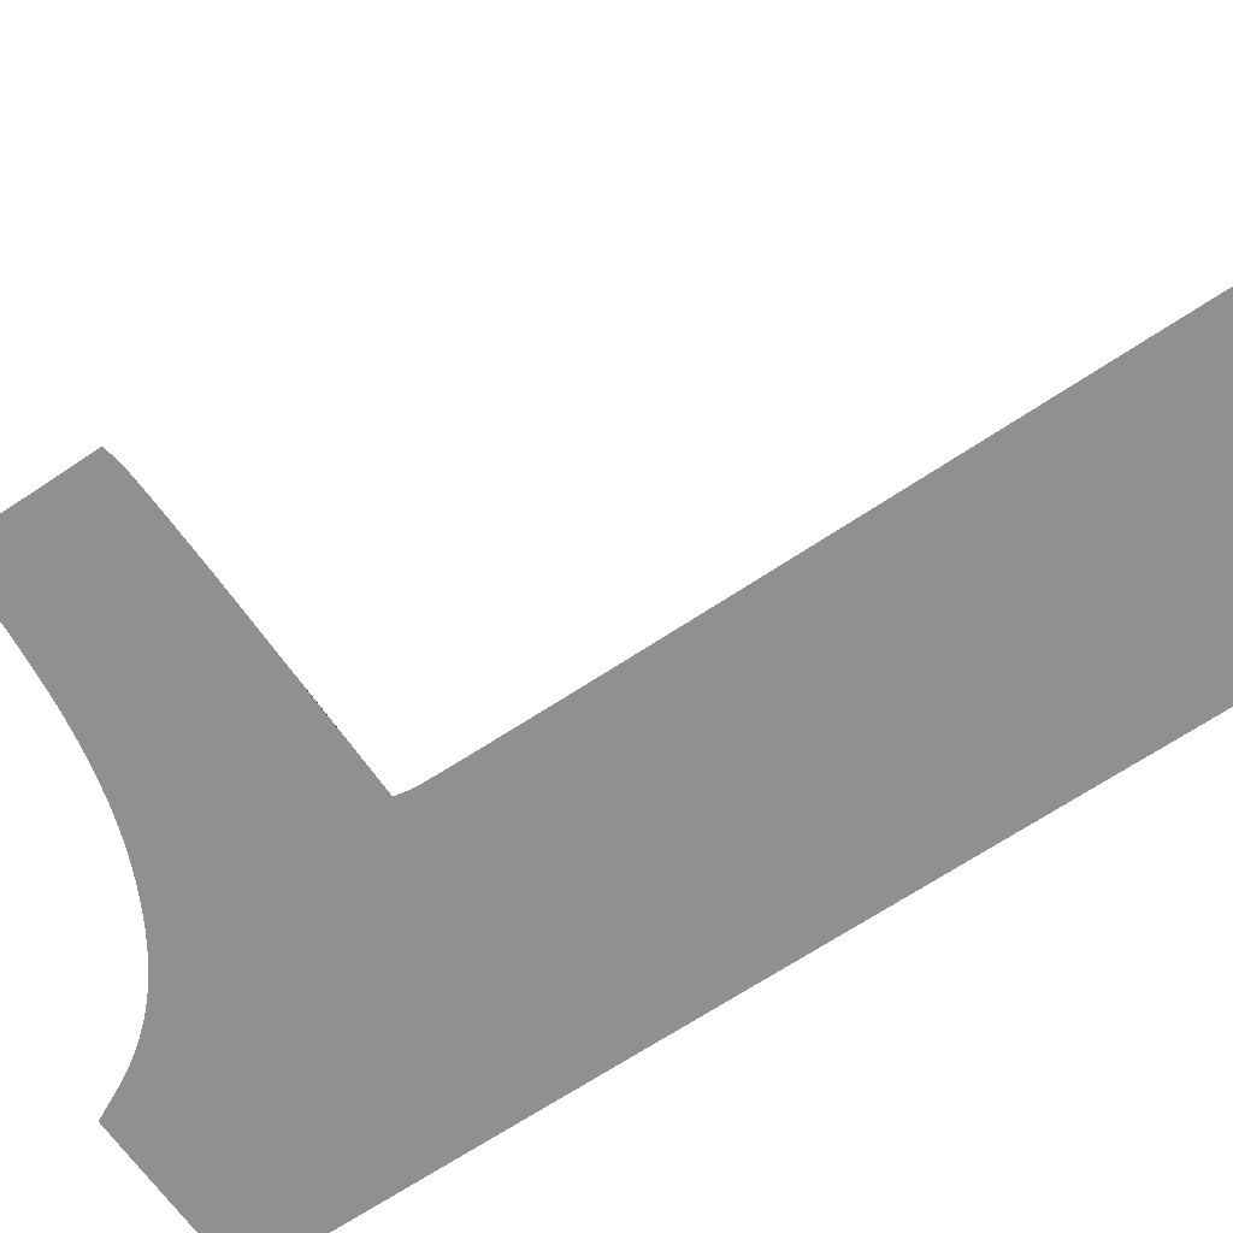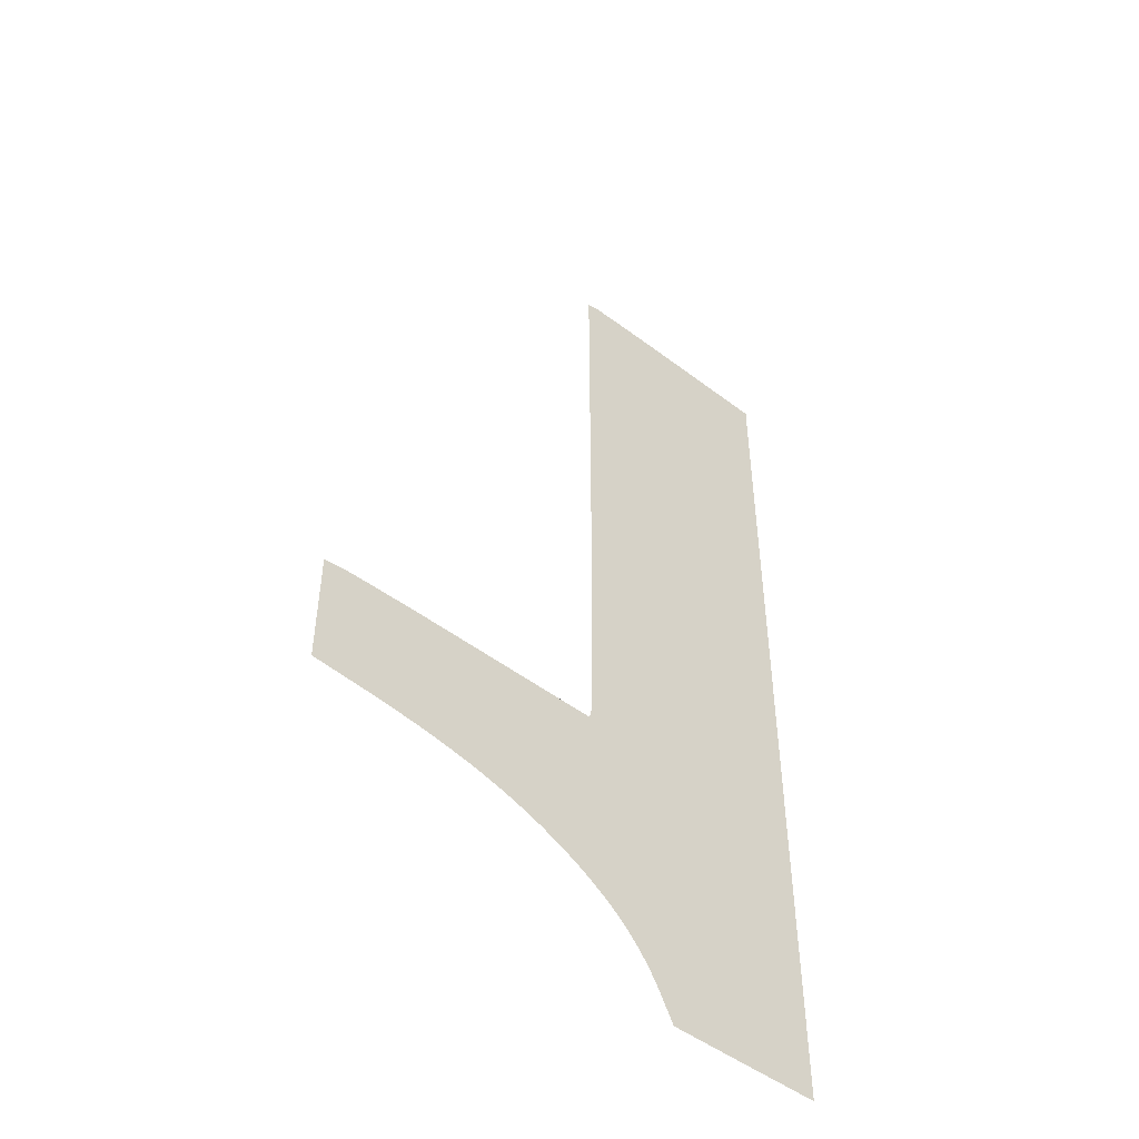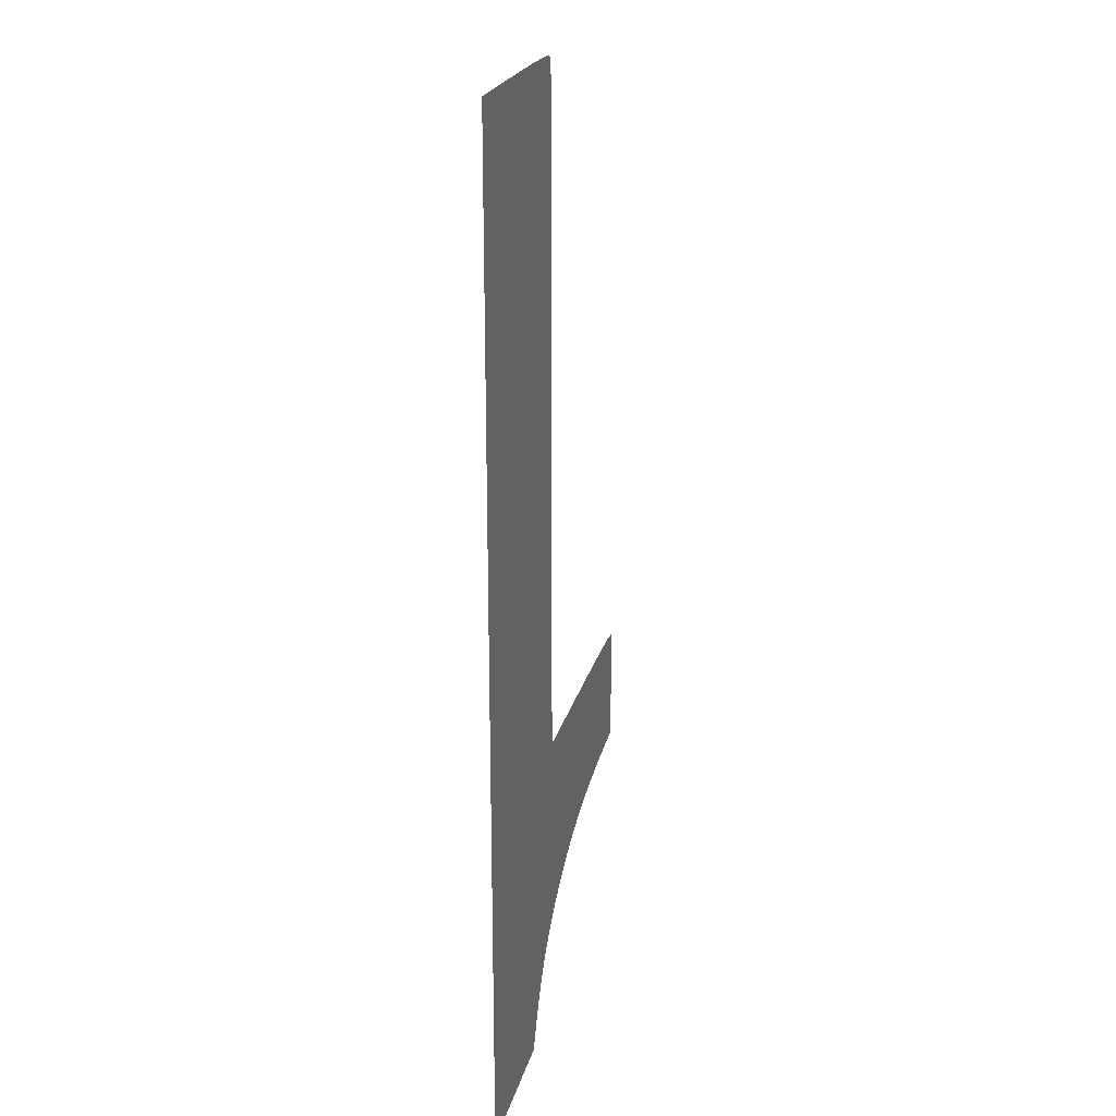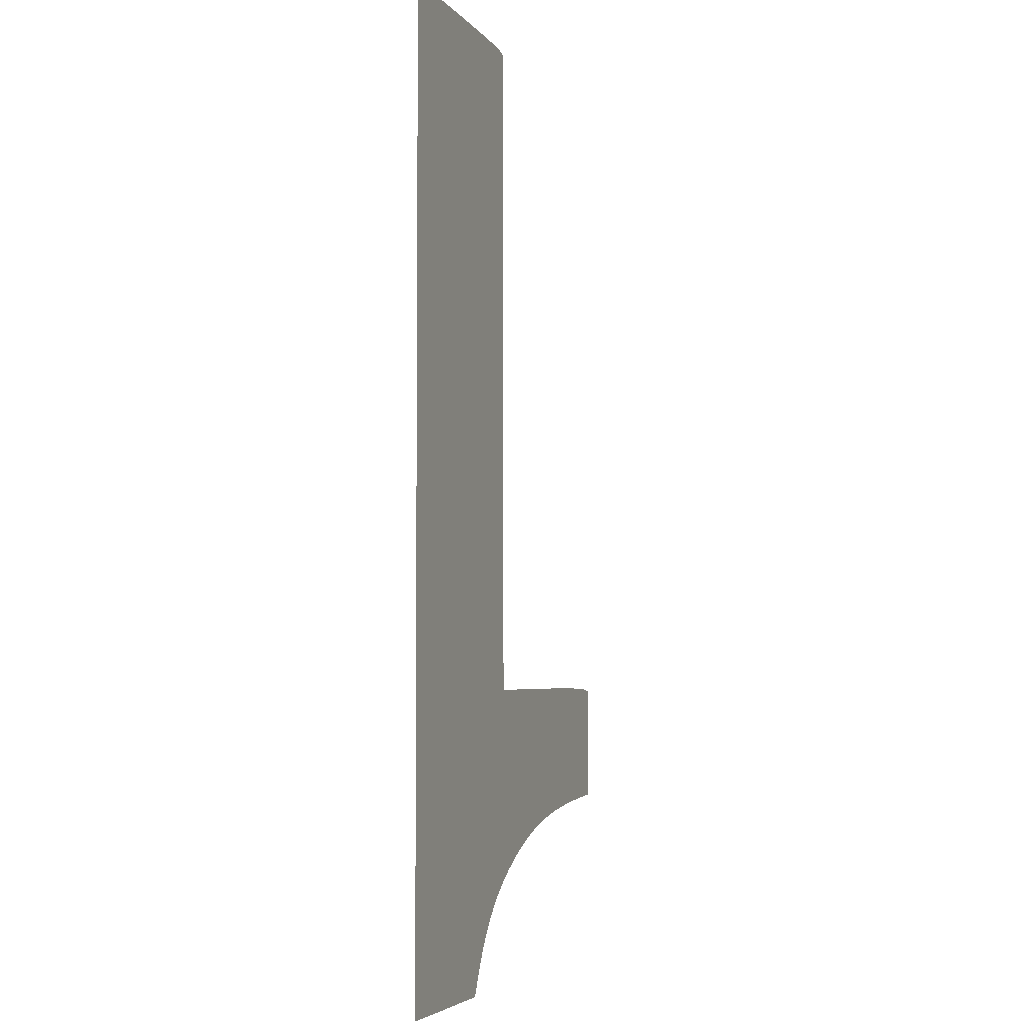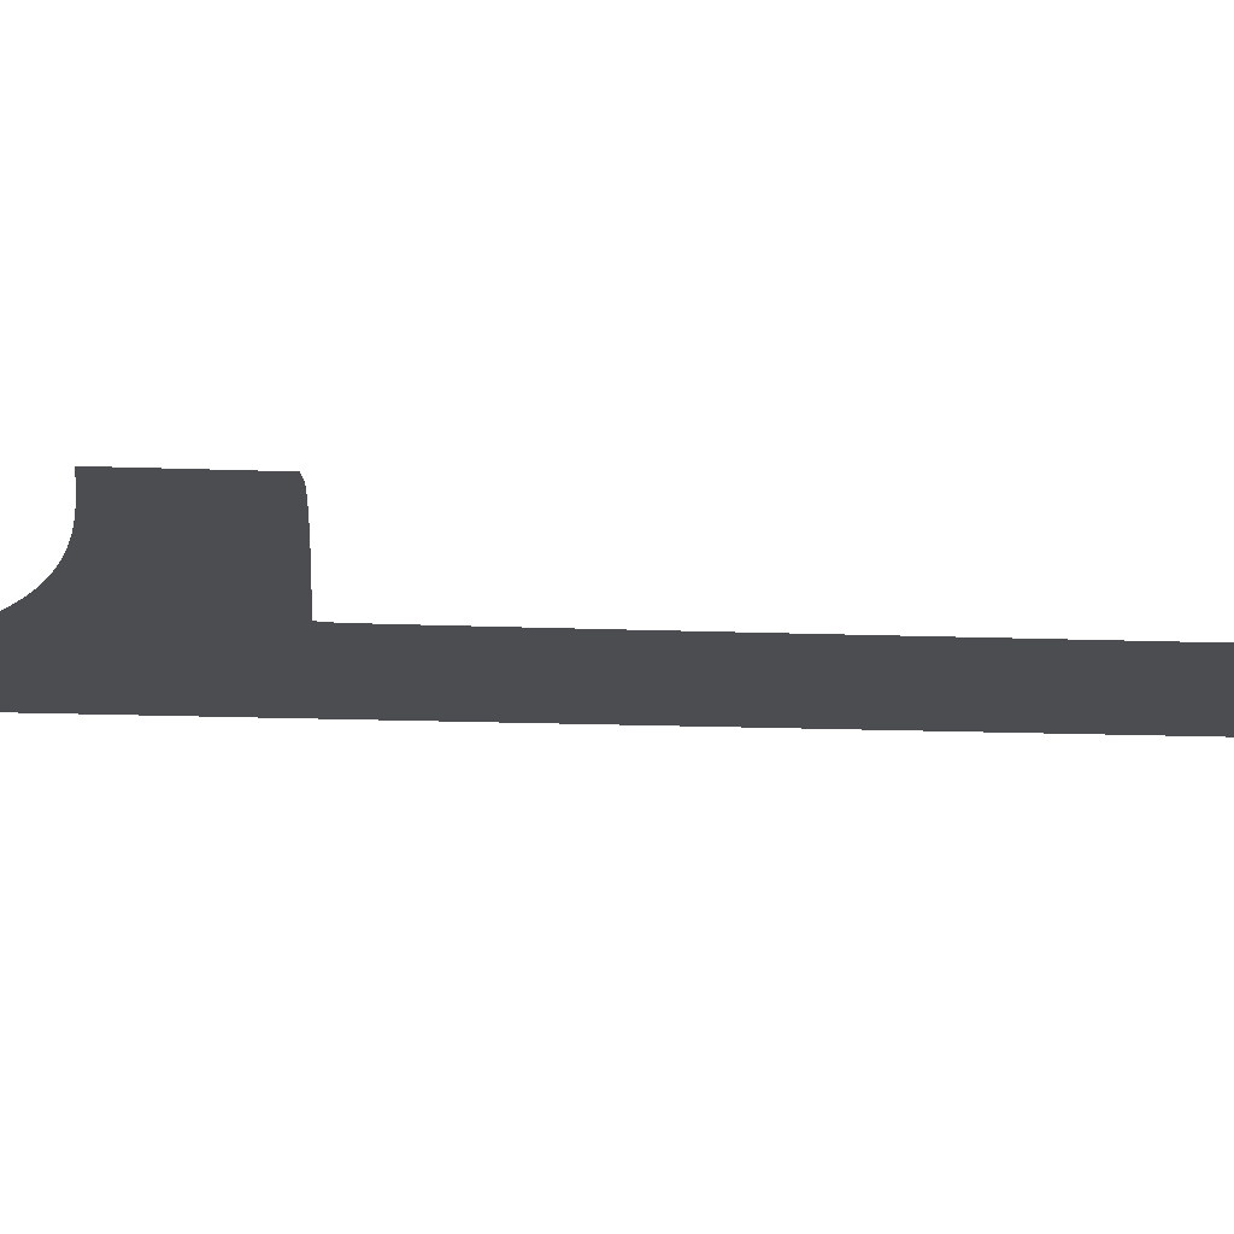
<metadata>
{"format":"obj","ext":"obj","renderer":"f3d","projection":"perspective","resolution":1024,"background":"white","views":[{"elev":-65.6,"azim":-55.7,"up":"+Y"},{"elev":-50.1,"azim":-40.0,"up":"+Z"},{"elev":21.3,"azim":102.8,"up":"+Z"},{"elev":-4.2,"azim":109.5,"up":"+Z"},{"elev":-16.1,"azim":-94.5,"up":"+Y"}]}
</metadata>
<code>
o Curve.002
v 0.001865 0 -0.008329
v 0.003208 0 -0.008324
v 0.001869 0 -0.008336
v 0.001856 0 -0.00831
v 0.004541 0 -0.008305
v 0.001842 0 -0.008281
v 0.004559 -0 1.2e-05
v 0.001824 0 -0.008244
v 0.001804 0 -0.008203
v 0.001782 0 -0.008159
v 0.001761 0 -0.008115
v 0.00174 0 -0.008074
v 0.001722 0 -0.008038
v 0.001708 0 -0.008009
v 0.001699 0 -0.007989
v 0.001695 0 -0.007982
v 0.001591 0 -0.007781
v 0.001478 0 -0.00759
v 0.001356 0 -0.00741
v 0.001224 0 -0.007239
v 0.001081 0 -0.007077
v 0.000926 0 -0.006923
v 0.000759 0 -0.006777
v 0.000578 0 -0.006638
v 0.000384 0 -0.006504
v 0.000174 0 -0.006375
v -5.2e-05 0 -0.006251
v -0.000294 0 -0.006129
v -0.000527 0 -0.006025
v -0.000767 0 -0.005929
v -0.001016 0 -0.005842
v -0.001275 0 -0.005761
v -0.001545 0 -0.005689
v -0.001828 0 -0.005623
v -0.002124 0 -0.005566
v -0.002436 0 -0.005514
v -0.002764 0 -0.00547
v 0.0004 0 -0.003192
v -0.00311 0 -0.005432
v -0.003474 0 -0.005399
v -0.003859 0 -0.005373
v -0.003873 0 -0.005372
v -0.003911 0 -0.00537
v -0.00397 0 -0.005366
v -0.004043 0 -0.005362
v -0.004127 0 -0.005357
v -0.004215 0 -0.005351
v -0.004303 0 -0.005346
v -0.004387 0 -0.005341
v -0.00446 0 -0.005337
v -0.004519 0 -0.005333
v -0.004558 0 -0.005331
v -0.004572 0 -0.00533
v -0.004572 0 -0.004307
v -0.004572 0 -0.003285
v -0.004293 0 -0.003242
v -0.004235 0 -0.003237
v -0.004139 0 -0.003232
v -0.00401 0 -0.003227
v -0.003849 0 -0.003222
v -0.003661 0 -0.003217
v -0.003447 0 -0.003213
v -0.003212 0 -0.003209
v -0.002957 0 -0.003205
v -0.002686 0 -0.003202
v -0.002402 0 -0.0032
v -0.002108 0 -0.003199
v -0.001807 0 -0.003198
v -0.001764 0 -0.003198
v -0.001644 0 -0.003198
v -0.001235 0 -0.003196
v -0.001462 0 -0.003197
v -0.000977 0 -0.003196
v -0.000704 0 -0.003195
v -0.00043 0 -0.003194
v -0.000172 0 -0.003193
v 5.5e-05 0 -0.003193
v 0.000237 0 -0.003192
v 0.000357 0 -0.003192
v 0.000443 0 -0.002963
v 0.000448 0 -0.00288
v 0.000452 0 -0.002703
v 0.000457 0 -0.002437
v 0.000461 0 -0.00209
v 0.000465 0 -0.00167
v 0.000469 0 -0.001182
v 0.000472 0 -0.000634
v 0.000475 0 -3.3e-05
v 0.000477 -0 0.000614
v 0.004572 -0 0.008336
v 0.000479 -0 0.001301
v 0.00048 -0 0.00202
v 0.000481 -0 0.002764
v 0.000481 -0 0.002872
v 0.000481 -0 0.003171
v 0.000481 -0 0.003622
v 0.000481 -0 0.004188
v 0.000481 -0 0.004829
v 0.000481 -0 0.00551
v 0.000481 -0 0.00619
v 0.000481 -0 0.006832
v 0.000481 -0 0.007397
v 0.000481 -0 0.007848
v 0.000481 -0 0.008147
v 0.000481 -0 0.008255
v 0.000672 -0 0.008299
v 0.000716 -0 0.008303
v 0.00079 -0 0.008308
v 0.000894 -0 0.008312
v 0.001024 -0 0.008317
v 0.001178 -0 0.008321
v 0.001354 -0 0.008324
v 0.001549 -0 0.008328
v 0.001759 -0 0.008331
v 0.001984 -0 0.008333
v 0.002221 -0 0.008335
v 0.002467 -0 0.008336
v 0.002718 -0 0.008336
v 0.002755 -0 0.008336
v 0.002856 -0 0.008336
v 0.003008 -0 0.008336
v 0.003199 -0 0.008336
v 0.003415 -0 0.008336
v 0.003645 -0 0.008336
v 0.003875 -0 0.008336
v 0.004091 -0 0.008336
v 0.004282 -0 0.008336
v 0.004434 -0 0.008336
v 0.004535 -0 0.008336
f 1 2 3
f 4 2 1
f 4 5 2
f 6 5 4
f 6 7 5
f 8 7 6
f 9 7 8
f 10 7 9
f 11 7 10
f 12 7 11
f 13 7 12
f 14 7 13
f 15 7 14
f 16 7 15
f 17 7 16
f 18 7 17
f 19 7 18
f 20 7 19
f 21 7 20
f 22 7 21
f 23 7 22
f 24 7 23
f 25 7 24
f 26 7 25
f 27 7 26
f 28 7 27
f 29 7 28
f 30 7 29
f 31 7 30
f 32 7 31
f 33 7 32
f 34 7 33
f 35 7 34
f 36 7 35
f 37 38 36
f 38 7 36
f 39 38 37
f 40 38 39
f 41 38 40
f 42 38 41
f 43 38 42
f 44 38 43
f 45 38 44
f 46 38 45
f 47 38 46
f 48 38 47
f 49 38 48
f 50 38 49
f 51 38 50
f 52 38 51
f 53 38 52
f 54 38 53
f 55 38 54
f 56 38 55
f 57 38 56
f 58 38 57
f 59 38 58
f 60 38 59
f 61 38 60
f 62 38 61
f 63 38 62
f 64 38 63
f 65 38 64
f 66 38 65
f 67 68 66
f 68 38 66
f 69 38 68
f 70 71 69
f 71 38 69
f 72 71 70
f 73 38 71
f 74 38 73
f 75 38 74
f 76 38 75
f 77 38 76
f 78 38 77
f 79 38 78
f 80 7 38
f 81 7 80
f 82 7 81
f 83 7 82
f 84 7 83
f 85 7 84
f 86 7 85
f 87 7 86
f 88 7 87
f 89 7 88
f 89 90 7
f 91 90 89
f 92 90 91
f 93 90 92
f 94 90 93
f 95 90 94
f 96 90 95
f 97 90 96
f 98 90 97
f 99 90 98
f 100 90 99
f 101 90 100
f 102 90 101
f 103 90 102
f 104 90 103
f 105 90 104
f 106 90 105
f 107 90 106
f 108 90 107
f 109 90 108
f 110 90 109
f 111 90 110
f 112 90 111
f 113 90 112
f 114 90 113
f 115 90 114
f 116 90 115
f 117 90 116
f 118 90 117
f 119 90 118
f 120 90 119
f 121 90 120
f 122 90 121
f 123 90 122
f 124 90 123
f 125 90 124
f 126 90 125
f 127 90 126
f 128 90 127
f 129 90 128

</code>
